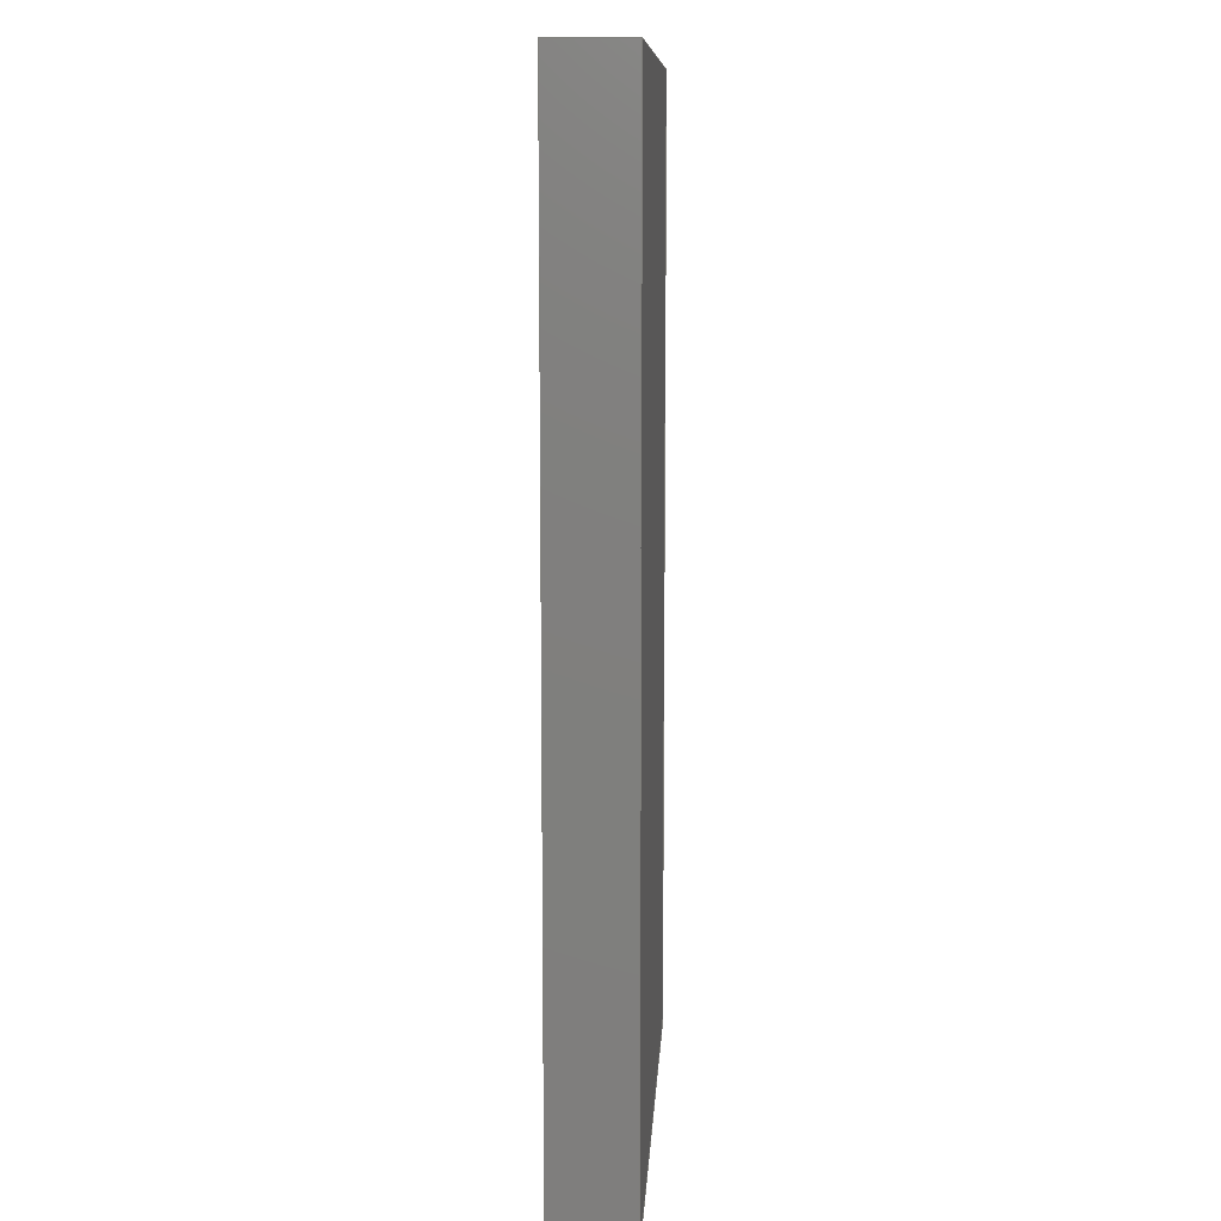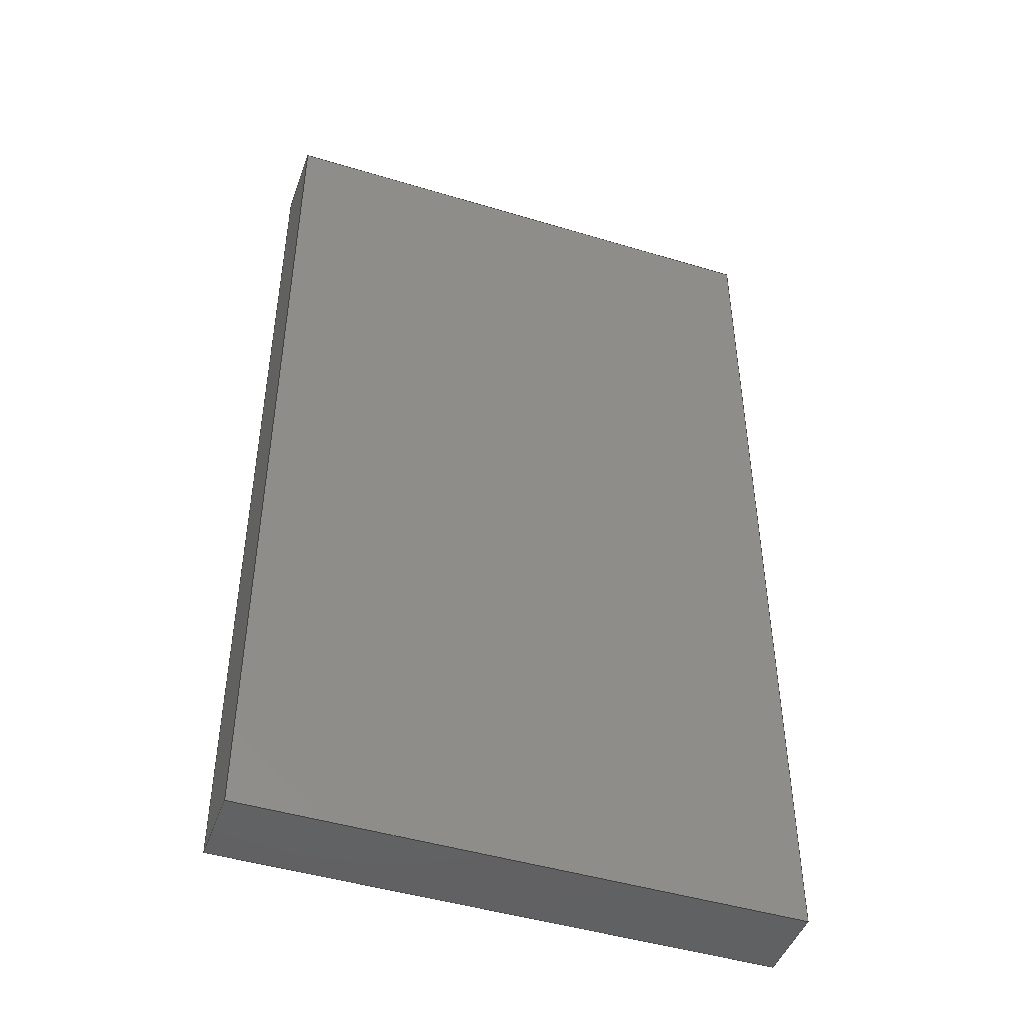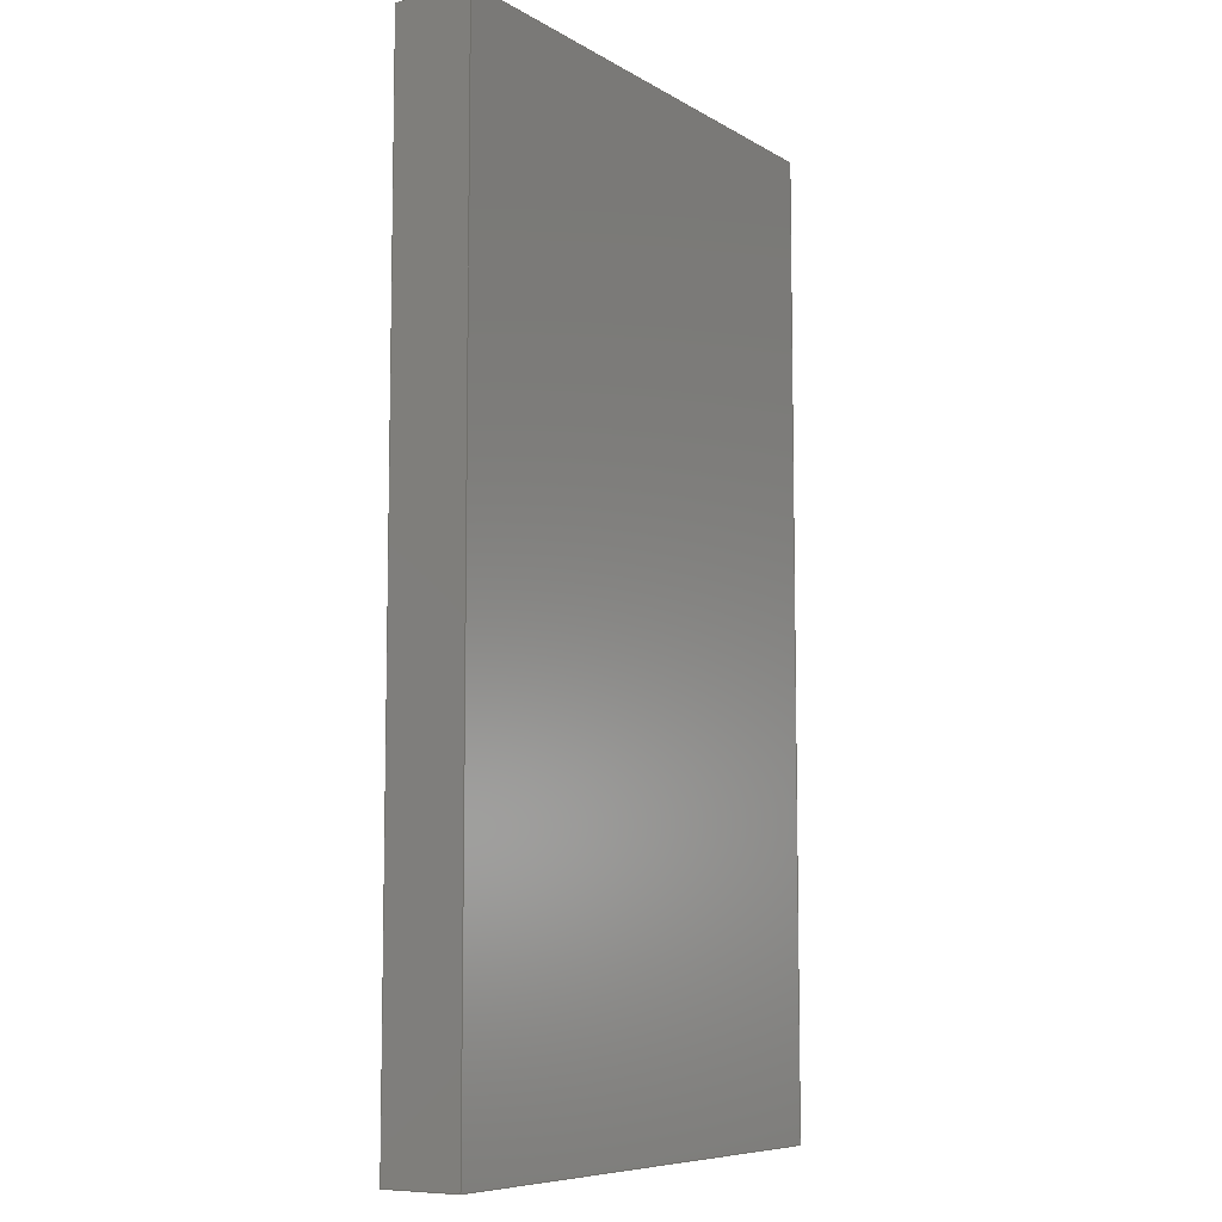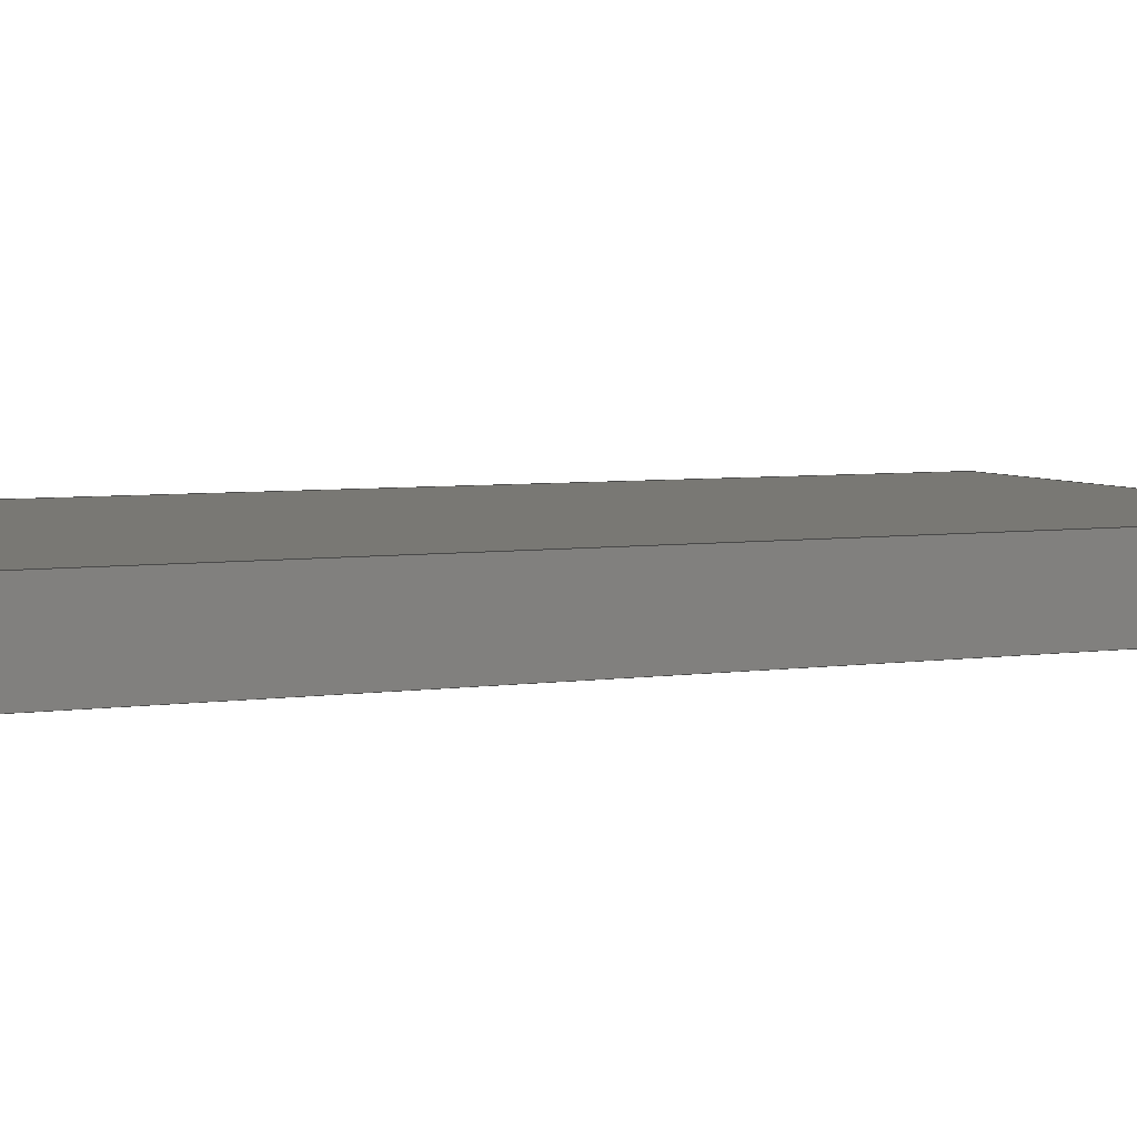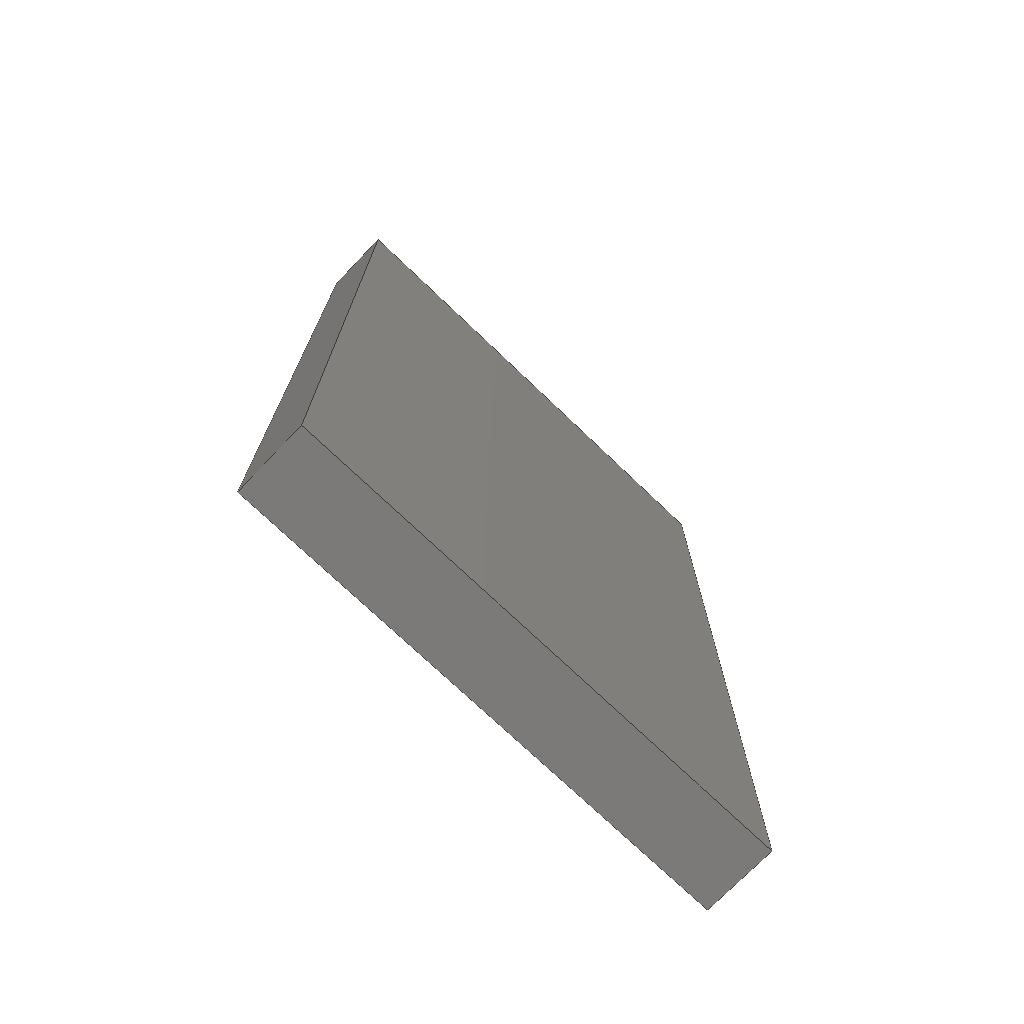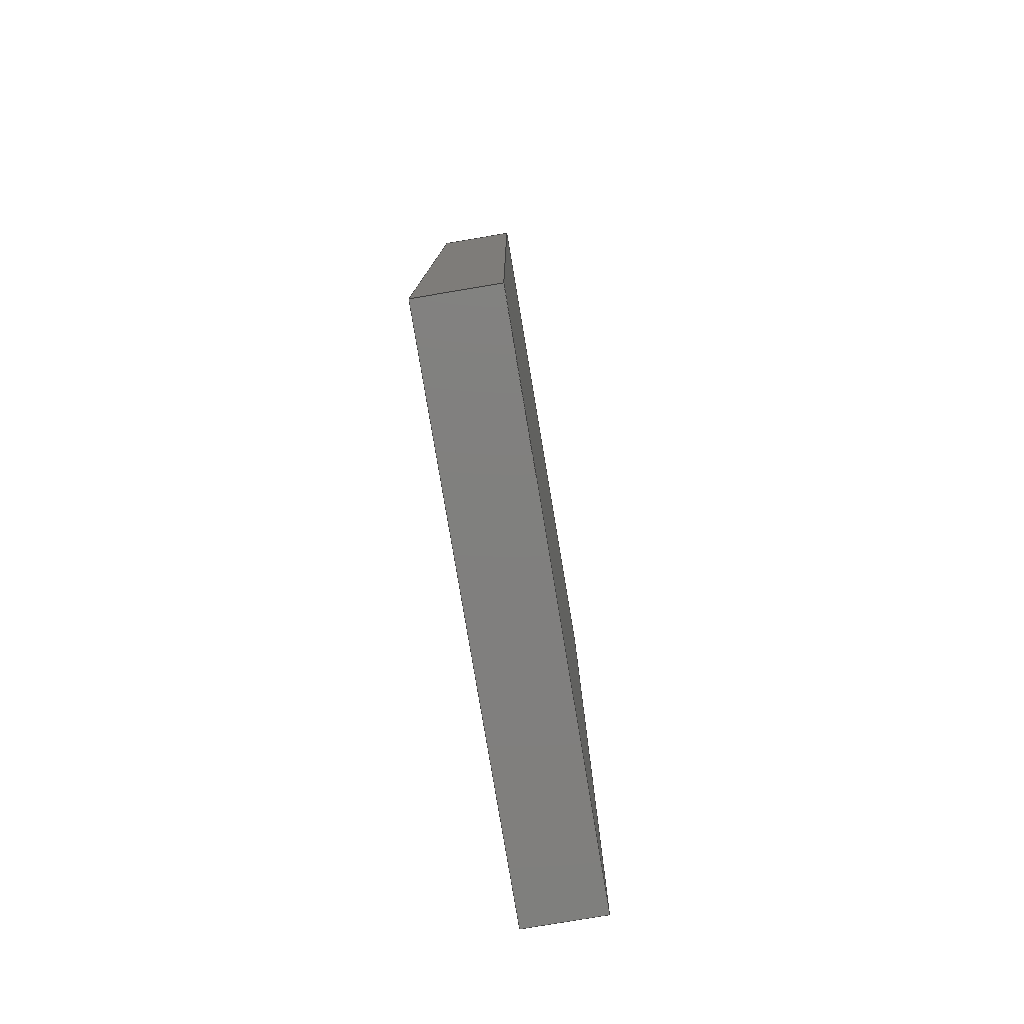
<metadata>
{"format":"step","ext":"stp","renderer":"f3d","projection":"perspective","resolution":1024,"background":"white","views":[{"elev":10.2,"azim":93.2,"up":"+Z"},{"elev":-46.1,"azim":-19.1,"up":"+Z"},{"elev":-7.9,"azim":-57.2,"up":"+Z"},{"elev":5.2,"azim":-114.5,"up":"+Y"},{"elev":-73.5,"azim":136.2,"up":"+Z"},{"elev":-79.8,"azim":99.5,"up":"+Z"}]}
</metadata>
<code>
ISO-10303-21;
DATA;
#1=MECHANICAL_DESIGN_GEOMETRIC_PRESENTATION_REPRESENTATION('',(#7),#165);
#2=DIMENSIONAL_EXPONENTS(0,0,0,0,0,0,0);
#3=(
CONVERSION_BASED_UNIT('degree',#4)
NAMED_UNIT(#2)
PLANE_ANGLE_UNIT()
);
#4=PLANE_ANGLE_MEASURE_WITH_UNIT(PLANE_ANGLE_MEASURE(0.01745),#167);
#5=SHAPE_REPRESENTATION_RELATIONSHIP('SRR','None',#172,#6);
#6=ADVANCED_BREP_SHAPE_REPRESENTATION('',(#8),#164);
#7=STYLED_ITEM('',(#181),#8);
#8=MANIFOLD_SOLID_BREP('Body1',#101);
#9=FACE_OUTER_BOUND('',#15,.T.);
#10=FACE_OUTER_BOUND('',#16,.T.);
#11=FACE_OUTER_BOUND('',#17,.T.);
#12=FACE_OUTER_BOUND('',#18,.T.);
#13=FACE_OUTER_BOUND('',#19,.T.);
#14=FACE_OUTER_BOUND('',#20,.T.);
#15=EDGE_LOOP('',(#65,#66,#67,#68));
#16=EDGE_LOOP('',(#69,#70,#71,#72));
#17=EDGE_LOOP('',(#73,#74,#75,#76));
#18=EDGE_LOOP('',(#77,#78,#79,#80));
#19=EDGE_LOOP('',(#81,#82,#83,#84));
#20=EDGE_LOOP('',(#85,#86,#87,#88));
#21=LINE('',#139,#33);
#22=LINE('',#141,#34);
#23=LINE('',#143,#35);
#24=LINE('',#144,#36);
#25=LINE('',#148,#37);
#26=LINE('',#150,#38);
#27=LINE('',#152,#39);
#28=LINE('',#153,#40);
#29=LINE('',#155,#41);
#30=LINE('',#156,#42);
#31=LINE('',#158,#43);
#32=LINE('',#160,#44);
#33=VECTOR('',#113,1);
#34=VECTOR('',#114,1);
#35=VECTOR('',#115,1);
#36=VECTOR('',#116,1);
#37=VECTOR('',#119,1);
#38=VECTOR('',#120,1);
#39=VECTOR('',#121,1);
#40=VECTOR('',#122,1);
#41=VECTOR('',#125,1);
#42=VECTOR('',#126,1);
#43=VECTOR('',#129,1);
#44=VECTOR('',#132,1);
#45=VERTEX_POINT('',#137);
#46=VERTEX_POINT('',#138);
#47=VERTEX_POINT('',#140);
#48=VERTEX_POINT('',#142);
#49=VERTEX_POINT('',#146);
#50=VERTEX_POINT('',#147);
#51=VERTEX_POINT('',#149);
#52=VERTEX_POINT('',#151);
#53=EDGE_CURVE('',#45,#46,#21,.T.);
#54=EDGE_CURVE('',#46,#47,#22,.T.);
#55=EDGE_CURVE('',#47,#48,#23,.T.);
#56=EDGE_CURVE('',#48,#45,#24,.T.);
#57=EDGE_CURVE('',#49,#50,#25,.T.);
#58=EDGE_CURVE('',#50,#51,#26,.T.);
#59=EDGE_CURVE('',#51,#52,#27,.T.);
#60=EDGE_CURVE('',#52,#49,#28,.T.);
#61=EDGE_CURVE('',#48,#51,#29,.T.);
#62=EDGE_CURVE('',#45,#50,#30,.T.);
#63=EDGE_CURVE('',#47,#52,#31,.T.);
#64=EDGE_CURVE('',#46,#49,#32,.T.);
#65=ORIENTED_EDGE('',*,*,#53,.T.);
#66=ORIENTED_EDGE('',*,*,#54,.T.);
#67=ORIENTED_EDGE('',*,*,#55,.T.);
#68=ORIENTED_EDGE('',*,*,#56,.T.);
#69=ORIENTED_EDGE('',*,*,#57,.T.);
#70=ORIENTED_EDGE('',*,*,#58,.T.);
#71=ORIENTED_EDGE('',*,*,#59,.T.);
#72=ORIENTED_EDGE('',*,*,#60,.T.);
#73=ORIENTED_EDGE('',*,*,#61,.T.);
#74=ORIENTED_EDGE('',*,*,#58,.F.);
#75=ORIENTED_EDGE('',*,*,#62,.F.);
#76=ORIENTED_EDGE('',*,*,#56,.F.);
#77=ORIENTED_EDGE('',*,*,#63,.T.);
#78=ORIENTED_EDGE('',*,*,#59,.F.);
#79=ORIENTED_EDGE('',*,*,#61,.F.);
#80=ORIENTED_EDGE('',*,*,#55,.F.);
#81=ORIENTED_EDGE('',*,*,#64,.T.);
#82=ORIENTED_EDGE('',*,*,#60,.F.);
#83=ORIENTED_EDGE('',*,*,#63,.F.);
#84=ORIENTED_EDGE('',*,*,#54,.F.);
#85=ORIENTED_EDGE('',*,*,#62,.T.);
#86=ORIENTED_EDGE('',*,*,#57,.F.);
#87=ORIENTED_EDGE('',*,*,#64,.F.);
#88=ORIENTED_EDGE('',*,*,#53,.F.);
#89=PLANE('',#103);
#90=PLANE('',#104);
#91=PLANE('',#105);
#92=PLANE('',#106);
#93=PLANE('',#107);
#94=PLANE('',#108);
#95=ADVANCED_FACE('',(#9),#89,.T.);
#96=ADVANCED_FACE('',(#10),#90,.F.);
#97=ADVANCED_FACE('',(#11),#91,.F.);
#98=ADVANCED_FACE('',(#12),#92,.F.);
#99=ADVANCED_FACE('',(#13),#93,.F.);
#100=ADVANCED_FACE('',(#14),#94,.F.);
#101=CLOSED_SHELL('',(#95,#96,#97,#98,#99,#100));
#102=AXIS2_PLACEMENT_3D('placement',#135,#109,#110);
#103=AXIS2_PLACEMENT_3D('',#136,#111,#112);
#104=AXIS2_PLACEMENT_3D('',#145,#117,#118);
#105=AXIS2_PLACEMENT_3D('',#154,#123,#124);
#106=AXIS2_PLACEMENT_3D('',#157,#127,#128);
#107=AXIS2_PLACEMENT_3D('',#159,#130,#131);
#108=AXIS2_PLACEMENT_3D('',#161,#133,#134);
#109=DIRECTION('axis',(0,0,1));
#110=DIRECTION('refdir',(1,0,0));
#111=DIRECTION('center_axis',(0,1,0));
#112=DIRECTION('ref_axis',(0,0,-1));
#113=DIRECTION('',(-1,0,0));
#114=DIRECTION('',(0,0,1));
#115=DIRECTION('',(1,0,0));
#116=DIRECTION('',(0,0,-1));
#117=DIRECTION('center_axis',(0,1,0));
#118=DIRECTION('ref_axis',(0,0,-1));
#119=DIRECTION('',(1,0,0));
#120=DIRECTION('',(0,0,1));
#121=DIRECTION('',(-1,0,0));
#122=DIRECTION('',(0,0,-1));
#123=DIRECTION('center_axis',(-1,0,0));
#124=DIRECTION('ref_axis',(0,1,0));
#125=DIRECTION('',(0,-1,0));
#126=DIRECTION('',(0,-1,0));
#127=DIRECTION('center_axis',(0,0,-1));
#128=DIRECTION('ref_axis',(0,-1,0));
#129=DIRECTION('',(0,-1,0));
#130=DIRECTION('center_axis',(1,0,0));
#131=DIRECTION('ref_axis',(0,-1,0));
#132=DIRECTION('',(0,-1,0));
#133=DIRECTION('center_axis',(0,0,1));
#134=DIRECTION('ref_axis',(0,1,0));
#135=CARTESIAN_POINT('',(0,0,0));
#136=CARTESIAN_POINT('Origin',(-1.982,0.485,-3.025));
#137=CARTESIAN_POINT('',(-0.2816,0.485,-6.05));
#138=CARTESIAN_POINT('',(-3.682,0.485,-6.05));
#139=CARTESIAN_POINT('',(-1.982,0.485,-6.05));
#140=CARTESIAN_POINT('',(-3.682,0.485,0));
#141=CARTESIAN_POINT('',(-3.682,0.485,-3.025));
#142=CARTESIAN_POINT('',(-0.2816,0.485,0));
#143=CARTESIAN_POINT('',(-1.982,0.485,0));
#144=CARTESIAN_POINT('',(-0.2816,0.485,-3.025));
#145=CARTESIAN_POINT('Origin',(-1.982,0,-3.025));
#146=CARTESIAN_POINT('',(-3.682,0,-6.05));
#147=CARTESIAN_POINT('',(-0.2816,0,-6.05));
#148=CARTESIAN_POINT('',(-1.982,0,-6.05));
#149=CARTESIAN_POINT('',(-0.2816,0,0));
#150=CARTESIAN_POINT('',(-0.2816,0,-3.025));
#151=CARTESIAN_POINT('',(-3.682,0,0));
#152=CARTESIAN_POINT('',(-1.982,0,0));
#153=CARTESIAN_POINT('',(-3.682,0,-3.025));
#154=CARTESIAN_POINT('Origin',(-0.2816,0.2425,-3.025));
#155=CARTESIAN_POINT('',(-0.2816,0.2425,0));
#156=CARTESIAN_POINT('',(-0.2816,0.2425,-6.05));
#157=CARTESIAN_POINT('Origin',(-1.982,0.2425,0));
#158=CARTESIAN_POINT('',(-3.682,0.2425,0));
#159=CARTESIAN_POINT('Origin',(-3.682,0.2425,-3.025));
#160=CARTESIAN_POINT('',(-3.682,0.2425,-6.05));
#161=CARTESIAN_POINT('Origin',(-1.982,0.2425,-6.05));
#162=UNCERTAINTY_MEASURE_WITH_UNIT(LENGTH_MEASURE(0.001),#168,
'DISTANCE_ACCURACY_VALUE',
'Maximum model space distance between geometric entities at asserted c
onnectivities');
#163=UNCERTAINTY_MEASURE_WITH_UNIT(LENGTH_MEASURE(1e-06),#169,
'DISTANCE_ACCURACY_VALUE',
'Maximum model space distance between geometric entities at asserted c
onnectivities');
#164=(
GEOMETRIC_REPRESENTATION_CONTEXT(3)
GLOBAL_UNCERTAINTY_ASSIGNED_CONTEXT((#162))
GLOBAL_UNIT_ASSIGNED_CONTEXT((#168,#167,#166))
REPRESENTATION_CONTEXT('','3D')
);
#165=(
GEOMETRIC_REPRESENTATION_CONTEXT(3)
GLOBAL_UNCERTAINTY_ASSIGNED_CONTEXT((#163))
GLOBAL_UNIT_ASSIGNED_CONTEXT((#169,#3,#166))
REPRESENTATION_CONTEXT('','3D')
);
#166=(
NAMED_UNIT(*)
SI_UNIT($,.STERADIAN.)
SOLID_ANGLE_UNIT()
);
#167=(
NAMED_UNIT(*)
PLANE_ANGLE_UNIT()
SI_UNIT($,.RADIAN.)
);
#168=(
LENGTH_UNIT()
NAMED_UNIT(*)
SI_UNIT(.CENTI.,.METRE.)
);
#169=(
LENGTH_UNIT()
NAMED_UNIT(*)
SI_UNIT(.MILLI.,.METRE.)
);
#170=SHAPE_DEFINITION_REPRESENTATION(#171,#172);
#171=PRODUCT_DEFINITION_SHAPE('',$,#174);
#172=SHAPE_REPRESENTATION('',(#102),#164);
#173=PRODUCT_DEFINITION_CONTEXT('part definition',#178,'design');
#174=PRODUCT_DEFINITION('LiPo1200mAh v1','LiPo1200mAh v1',#175,#173);
#175=PRODUCT_DEFINITION_FORMATION('',$,#180);
#176=PRODUCT_RELATED_PRODUCT_CATEGORY('LiPo1200mAh v1','LiPo1200mAh v1',
(#180));
#177=APPLICATION_PROTOCOL_DEFINITION('international standard',
'automotive_design',2009,#178);
#178=APPLICATION_CONTEXT(
'Core Data for Automotive Mechanical Design Process');
#179=PRODUCT_CONTEXT('part definition',#178,'mechanical');
#180=PRODUCT('LiPo1200mAh v1','LiPo1200mAh v1',$,(#179));
#181=PRESENTATION_STYLE_ASSIGNMENT((#182));
#182=SURFACE_STYLE_USAGE(.BOTH.,#183);
#183=SURFACE_SIDE_STYLE('',(#184));
#184=SURFACE_STYLE_FILL_AREA(#185);
#185=FILL_AREA_STYLE('Steel - Satin',(#186));
#186=FILL_AREA_STYLE_COLOUR('Steel - Satin',#187);
#187=COLOUR_RGB('Steel - Satin',0.6275,0.6275,0.6275);
ENDSEC;
END-ISO-10303-21;

</code>
